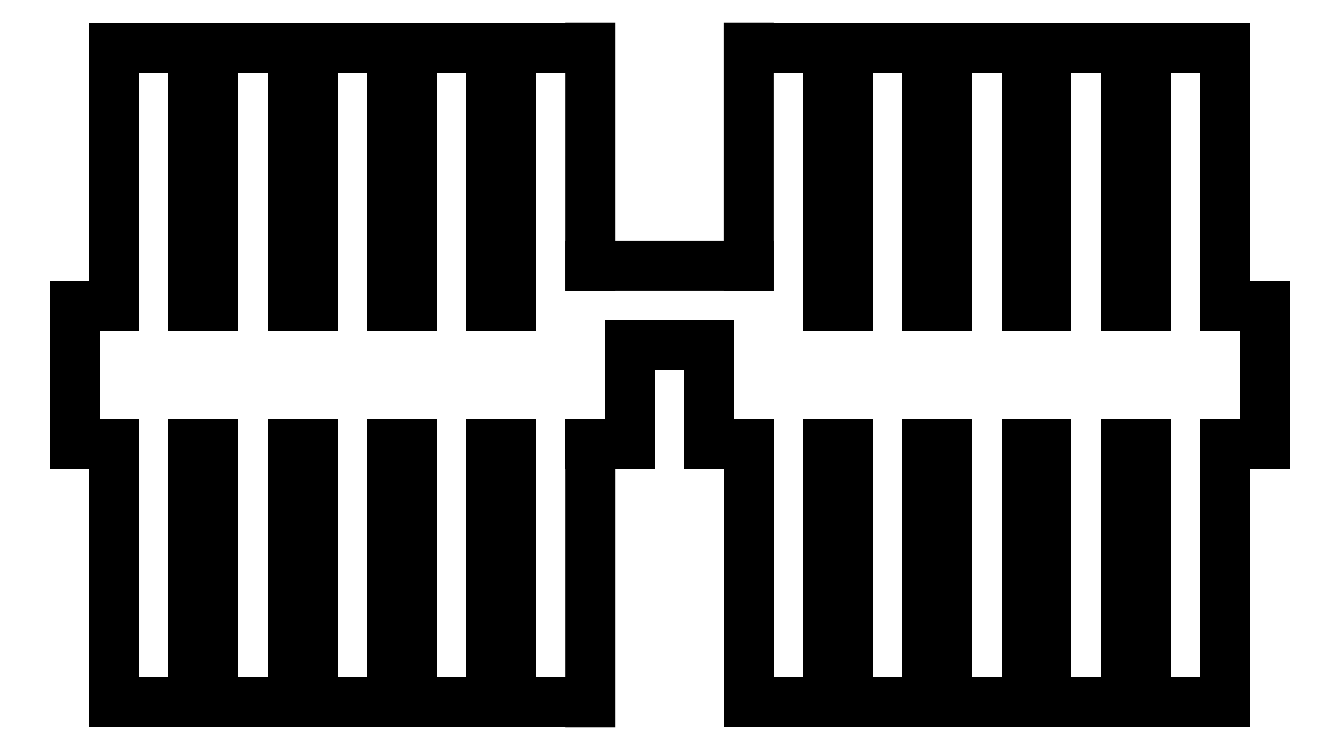
<metadata>
{"format":"dxf","ext":"dxf","renderer":"ezdxf+matplotlib","layout":"modelspace","background":"white","min_lineweight":24,"dpi":150}
</metadata>
<code>
0
SECTION
2
ENTITIES
0
LINE
8
Layer_1
10
16
20
9
30
0
11
16
21
6.5
31
0
0
LINE
8
Layer_1
10
16
20
6.5
30
0
11
17
21
6.5
31
0
0
LINE
8
Layer_1
10
17
20
6.5
30
0
11
17
21
1e-06
31
0
0
LINE
8
Layer_1
10
17
20
1e-06
30
0
11
19
21
1e-06
31
0
0
LINE
8
Layer_1
10
19
20
1e-06
30
0
11
19
21
6.5
31
0
0
LINE
8
Layer_1
10
19
20
6.5
30
0
11
19.5
21
6.5
31
0
0
LINE
8
Layer_1
10
19.5
20
6.5
30
0
11
19.5
21
1e-06
31
0
0
LINE
8
Layer_1
10
19.5
20
1e-06
30
0
11
21.5
21
1e-06
31
0
0
LINE
8
Layer_1
10
21.5
20
1e-06
30
0
11
21.5
21
6.5
31
0
0
LINE
8
Layer_1
10
21.5
20
6.5
30
0
11
22
21
6.5
31
0
0
LINE
8
Layer_1
10
22
20
6.5
30
0
11
22
21
1e-06
31
0
0
LINE
8
Layer_1
10
22
20
1e-06
30
0
11
24
21
1e-06
31
0
0
LINE
8
Layer_1
10
24
20
1e-06
30
0
11
24
21
6.5
31
0
0
LINE
8
Layer_1
10
24
20
6.5
30
0
11
24.5
21
6.5
31
0
0
LINE
8
Layer_1
10
24.5
20
6.5
30
0
11
24.5
21
1e-06
31
0
0
LINE
8
Layer_1
10
24.5
20
1e-06
30
0
11
26.5
21
1e-06
31
0
0
LINE
8
Layer_1
10
26.5
20
1e-06
30
0
11
26.5
21
6.5
31
0
0
LINE
8
Layer_1
10
26.5
20
6.5
30
0
11
27
21
6.5
31
0
0
LINE
8
Layer_1
10
27
20
6.5
30
0
11
27
21
1e-06
31
0
0
LINE
8
Layer_1
10
27
20
1e-06
30
0
11
29
21
1e-06
31
0
0
LINE
8
Layer_1
10
29
20
1e-06
30
0
11
29
21
6.5
31
0
0
LINE
8
Layer_1
10
29
20
6.5
30
0
11
30
21
6.5
31
0
0
LINE
8
Layer_1
10
30
20
6.5
30
0
11
30
21
10
31
0
0
LINE
8
Layer_1
10
30
20
10
30
0
11
29
21
10
31
0
0
LINE
8
Layer_1
10
29
20
10
30
0
11
29
21
16.5
31
0
0
LINE
8
Layer_1
10
29
20
16.5
30
0
11
27
21
16.5
31
0
0
LINE
8
Layer_1
10
27
20
16.5
30
0
11
27
21
10
31
0
0
LINE
8
Layer_1
10
27
20
10
30
0
11
26.5
21
10
31
0
0
LINE
8
Layer_1
10
26.5
20
10
30
0
11
26.5
21
16.5
31
0
0
LINE
8
Layer_1
10
26.5
20
16.5
30
0
11
24.5
21
16.5
31
0
0
LINE
8
Layer_1
10
24.5
20
16.5
30
0
11
24.5
21
10
31
0
0
LINE
8
Layer_1
10
24.5
20
10
30
0
11
24
21
10
31
0
0
LINE
8
Layer_1
10
24
20
10
30
0
11
24
21
16.5
31
0
0
LINE
8
Layer_1
10
24
20
16.5
30
0
11
22
21
16.5
31
0
0
LINE
8
Layer_1
10
22
20
16.5
30
0
11
22
21
10
31
0
0
LINE
8
Layer_1
10
22
20
10
30
0
11
21.5
21
10
31
0
0
LINE
8
Layer_1
10
21.5
20
10
30
0
11
21.5
21
16.5
31
0
0
LINE
8
Layer_1
10
21.5
20
16.5
30
0
11
19.5
21
16.5
31
0
0
LINE
8
Layer_1
10
19.5
20
16.5
30
0
11
19.5
21
10
31
0
0
LINE
8
Layer_1
10
19.5
20
10
30
0
11
19
21
10
31
0
0
LINE
8
Layer_1
10
19
20
10
30
0
11
19
21
16.5
31
0
0
LINE
8
Layer_1
10
19
20
16.5
30
0
11
17
21
16.5
31
0
0
LINE
8
Layer_1
10
17
20
16.5
30
0
11
17
21
11
31
0
0
LINE
8
Layer_1
10
17
20
11
30
0
11
13
21
11
31
0
0
LINE
8
Layer_1
10
13
20
11
30
0
11
13
21
16.5
31
0
0
LINE
8
Layer_1
10
13
20
16.5
30
0
11
11
21
16.5
31
0
0
LINE
8
Layer_1
10
11
20
16.5
30
0
11
11
21
10
31
0
0
LINE
8
Layer_1
10
11
20
10
30
0
11
10.5
21
10
31
0
0
LINE
8
Layer_1
10
10.5
20
10
30
0
11
10.5
21
16.5
31
0
0
LINE
8
Layer_1
10
10.5
20
16.5
30
0
11
8.5
21
16.5
31
0
0
LINE
8
Layer_1
10
8.5
20
16.5
30
0
11
8.5
21
10
31
0
0
LINE
8
Layer_1
10
8.5
20
10
30
0
11
8
21
10
31
0
0
LINE
8
Layer_1
10
8
20
10
30
0
11
8
21
16.5
31
0
0
LINE
8
Layer_1
10
8
20
16.5
30
0
11
6
21
16.5
31
0
0
LINE
8
Layer_1
10
6
20
16.5
30
0
11
6
21
10
31
0
0
LINE
8
Layer_1
10
6
20
10
30
0
11
5.5
21
10
31
0
0
LINE
8
Layer_1
10
5.5
20
10
30
0
11
5.5
21
16.5
31
0
0
LINE
8
Layer_1
10
5.5
20
16.5
30
0
11
3.5
21
16.5
31
0
0
LINE
8
Layer_1
10
3.5
20
16.5
30
0
11
3.5
21
10
31
0
0
LINE
8
Layer_1
10
3.5
20
10
30
0
11
3
21
10
31
0
0
LINE
8
Layer_1
10
3
20
10
30
0
11
3
21
16.5
31
0
0
LINE
8
Layer_1
10
3
20
16.5
30
0
11
0.9999
21
16.5
31
0
0
LINE
8
Layer_1
10
0.9999
20
16.5
30
0
11
0.9999
21
10
31
0
0
LINE
8
Layer_1
10
0.9999
20
10
30
0
11
0
21
10
31
0
0
LINE
8
Layer_1
10
0
20
10
30
0
11
0
21
6.5
31
0
0
LINE
8
Layer_1
10
0
20
6.5
30
0
11
0.9999
21
6.5
31
0
0
LINE
8
Layer_1
10
0.9999
20
6.5
30
0
11
0.9999
21
5.8e-05
31
0
0
LINE
8
Layer_1
10
0.9999
20
5.8e-05
30
0
11
3
21
5.8e-05
31
0
0
LINE
8
Layer_1
10
3
20
5.8e-05
30
0
11
3
21
6.5
31
0
0
LINE
8
Layer_1
10
3
20
6.5
30
0
11
3.5
21
6.5
31
0
0
LINE
8
Layer_1
10
3.5
20
6.5
30
0
11
3.5
21
5.8e-05
31
0
0
LINE
8
Layer_1
10
3.5
20
5.8e-05
30
0
11
5.5
21
5.8e-05
31
0
0
LINE
8
Layer_1
10
5.5
20
5.8e-05
30
0
11
5.5
21
6.5
31
0
0
LINE
8
Layer_1
10
5.5
20
6.5
30
0
11
6
21
6.5
31
0
0
LINE
8
Layer_1
10
6
20
6.5
30
0
11
6
21
5.8e-05
31
0
0
LINE
8
Layer_1
10
6
20
5.8e-05
30
0
11
8
21
5.8e-05
31
0
0
LINE
8
Layer_1
10
8
20
5.8e-05
30
0
11
8
21
6.5
31
0
0
LINE
8
Layer_1
10
8
20
6.5
30
0
11
8.5
21
6.5
31
0
0
LINE
8
Layer_1
10
8.5
20
6.5
30
0
11
8.5
21
5.8e-05
31
0
0
LINE
8
Layer_1
10
8.5
20
5.8e-05
30
0
11
10.5
21
5.8e-05
31
0
0
LINE
8
Layer_1
10
10.5
20
5.8e-05
30
0
11
10.5
21
6.5
31
0
0
LINE
8
Layer_1
10
10.5
20
6.5
30
0
11
11
21
6.5
31
0
0
LINE
8
Layer_1
10
11
20
6.5
30
0
11
11
21
5.8e-05
31
0
0
LINE
8
Layer_1
10
11
20
5.8e-05
30
0
11
13
21
5.8e-05
31
0
0
LINE
8
Layer_1
10
13
20
5.8e-05
30
0
11
13
21
6.5
31
0
0
LINE
8
Layer_1
10
13
20
6.5
30
0
11
14
21
6.5
31
0
0
LINE
8
Layer_1
10
14
20
6.5
30
0
11
14
21
9
31
0
0
LINE
8
Layer_1
10
14
20
9
30
0
11
16
21
9
31
0
0
ENDSEC
0
EOF

</code>
